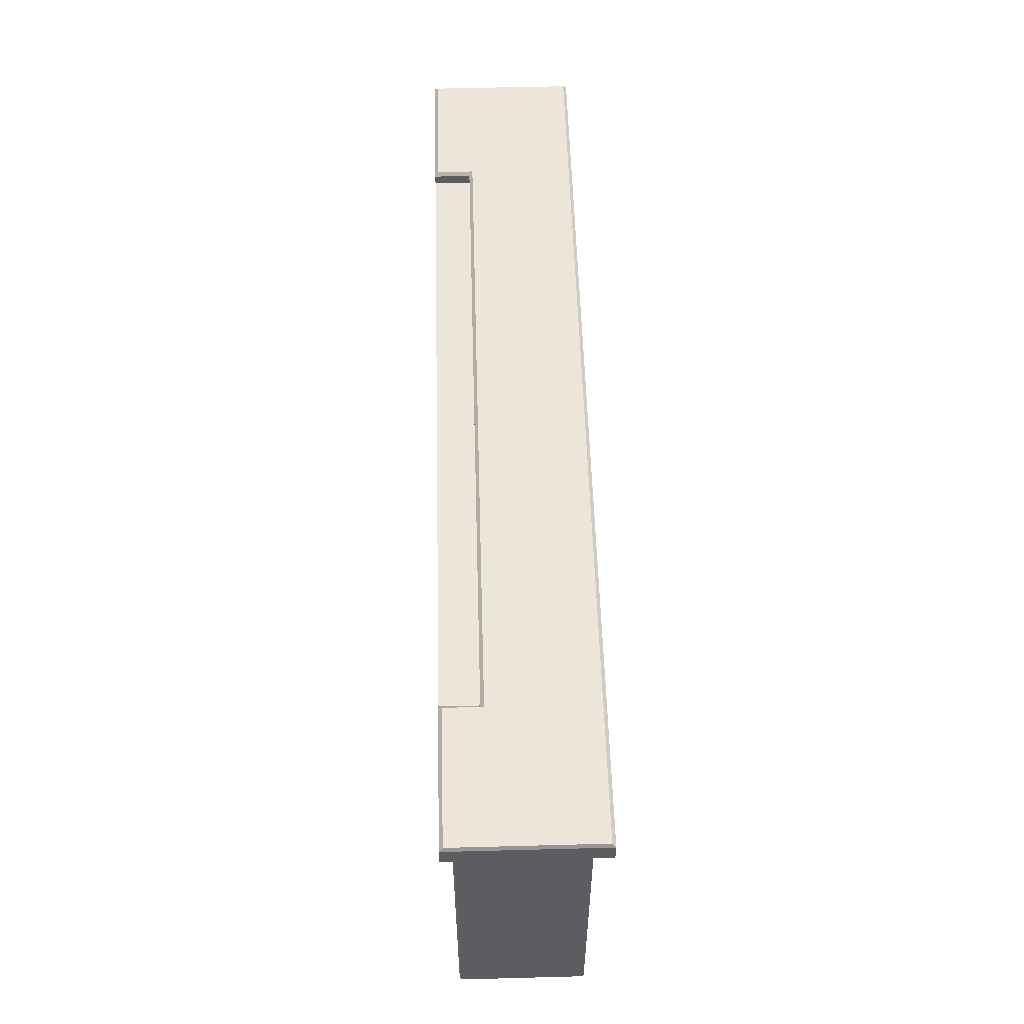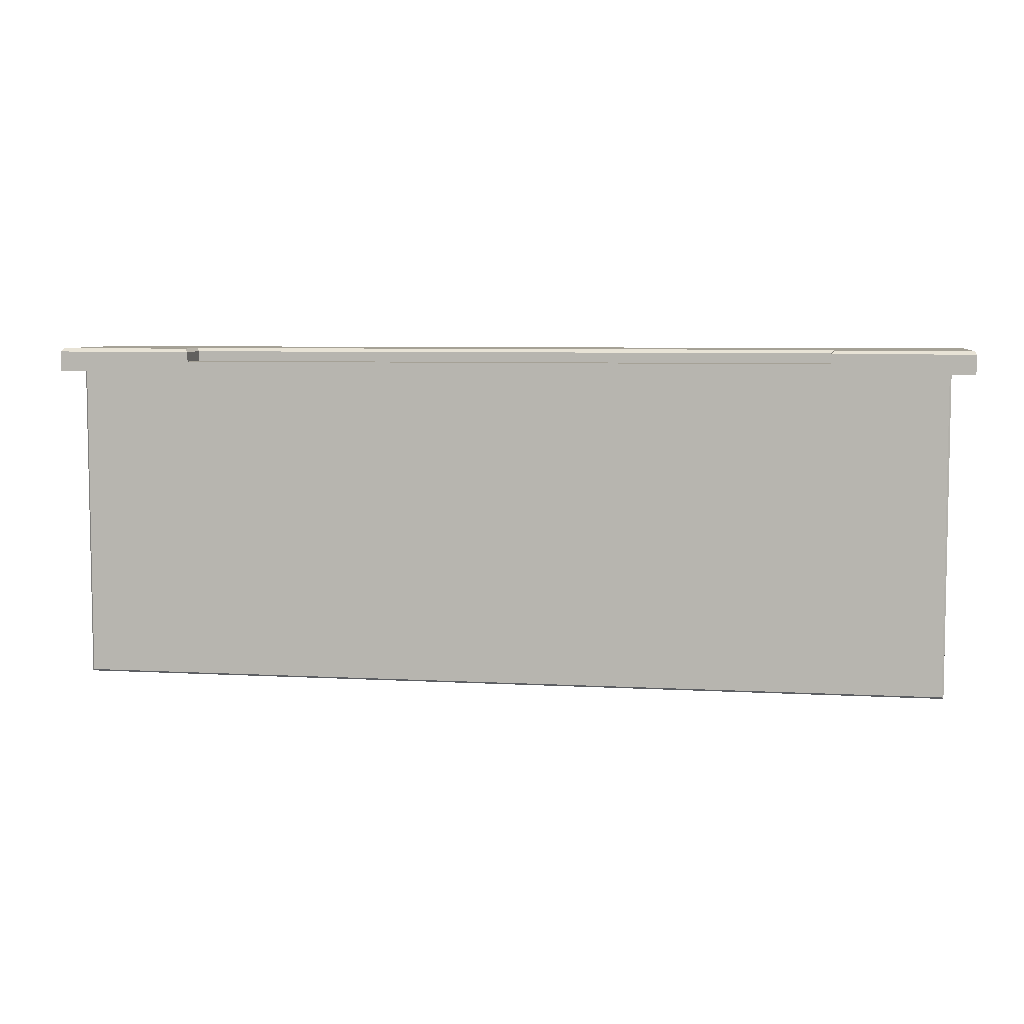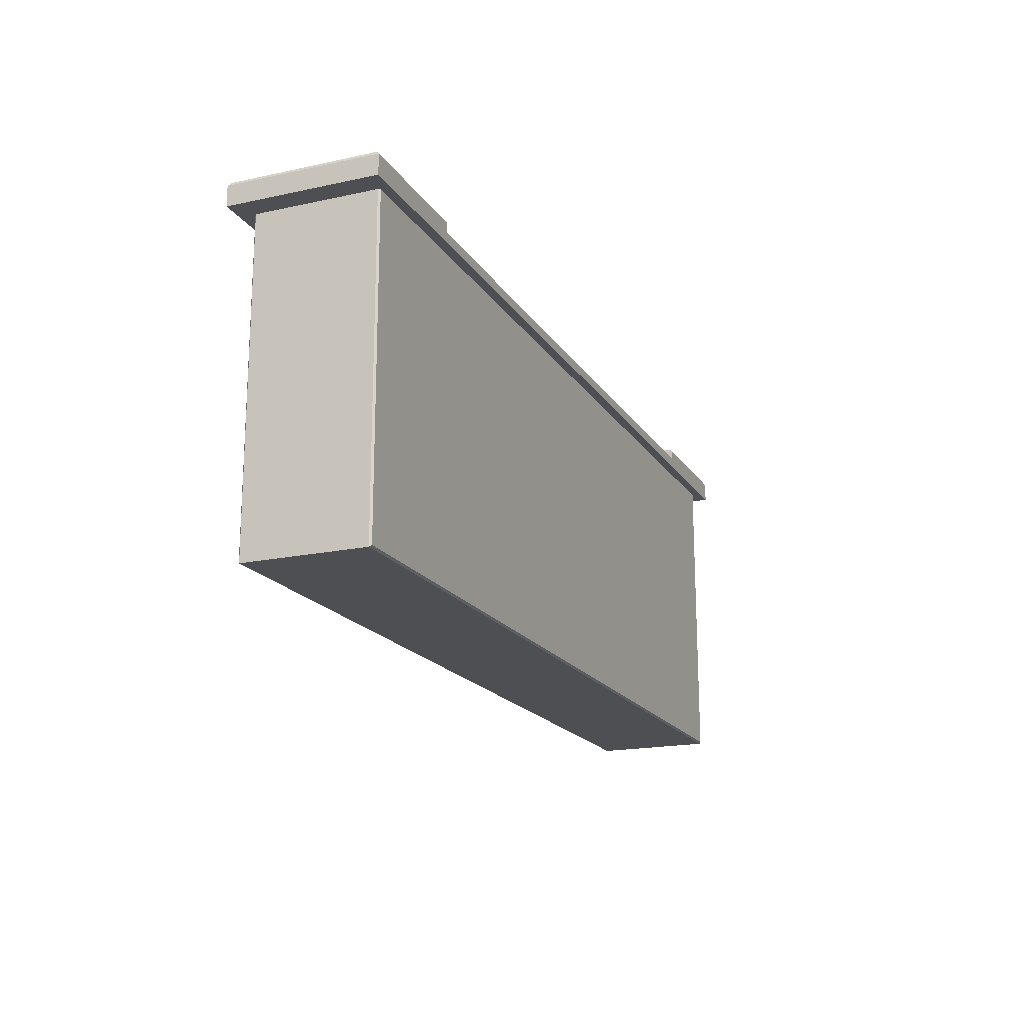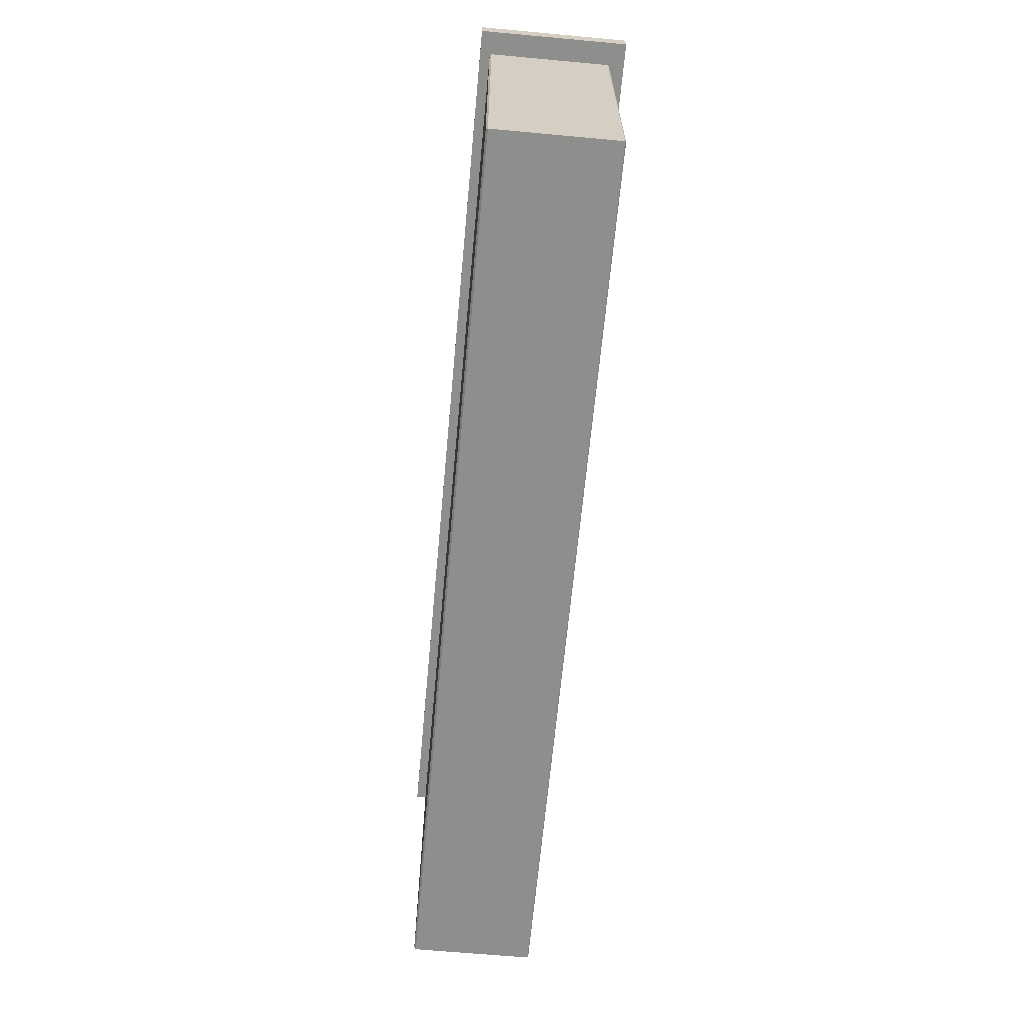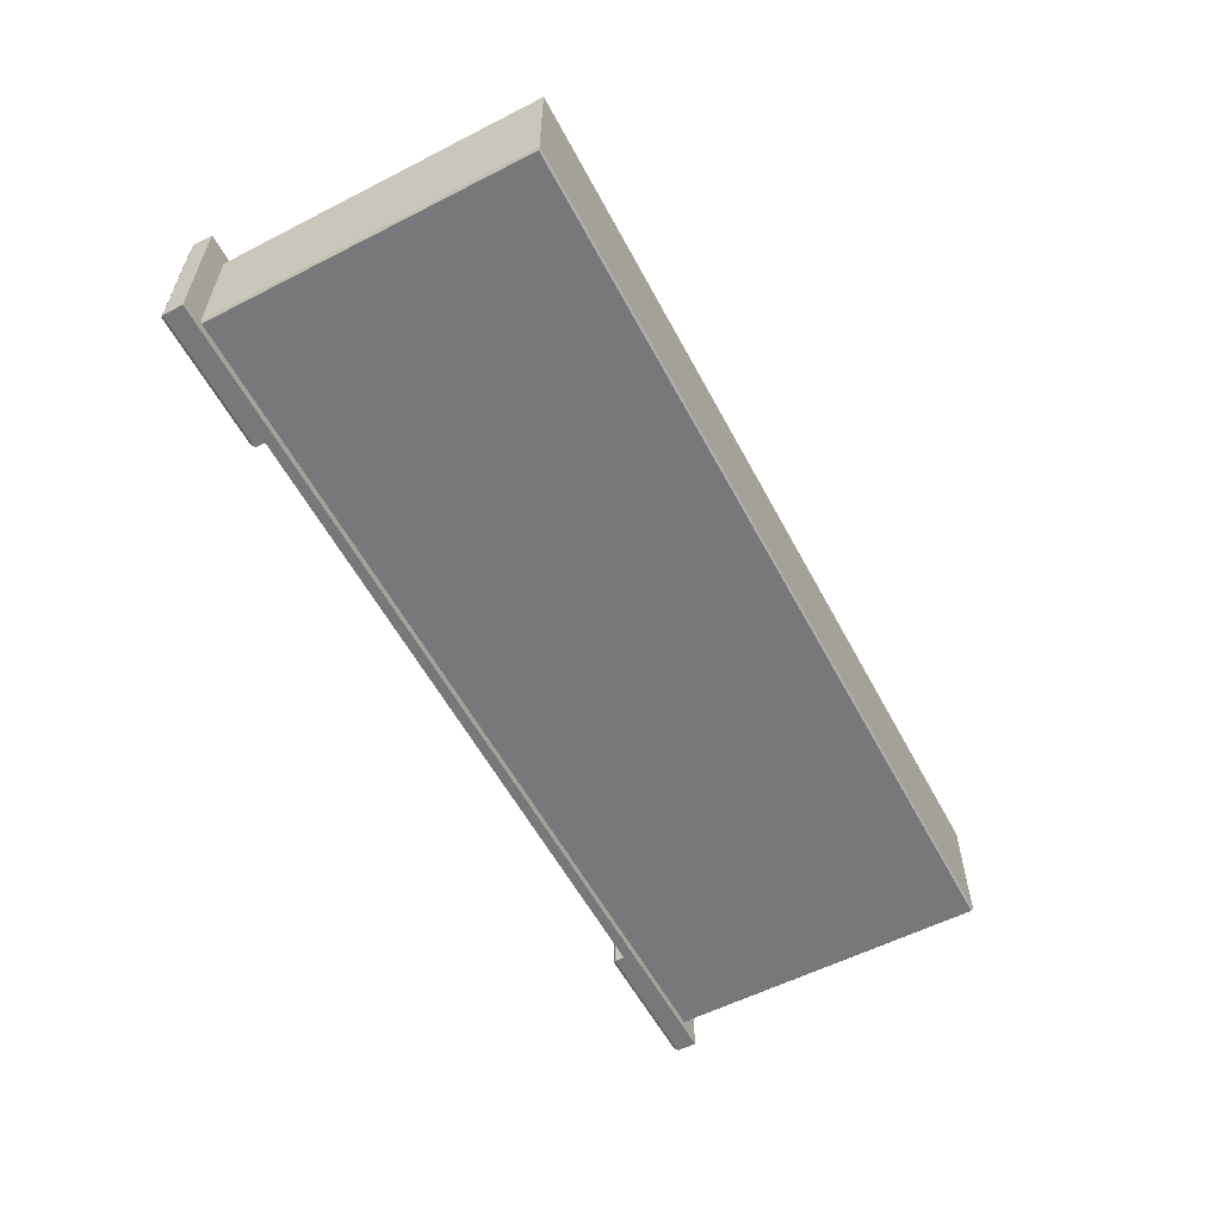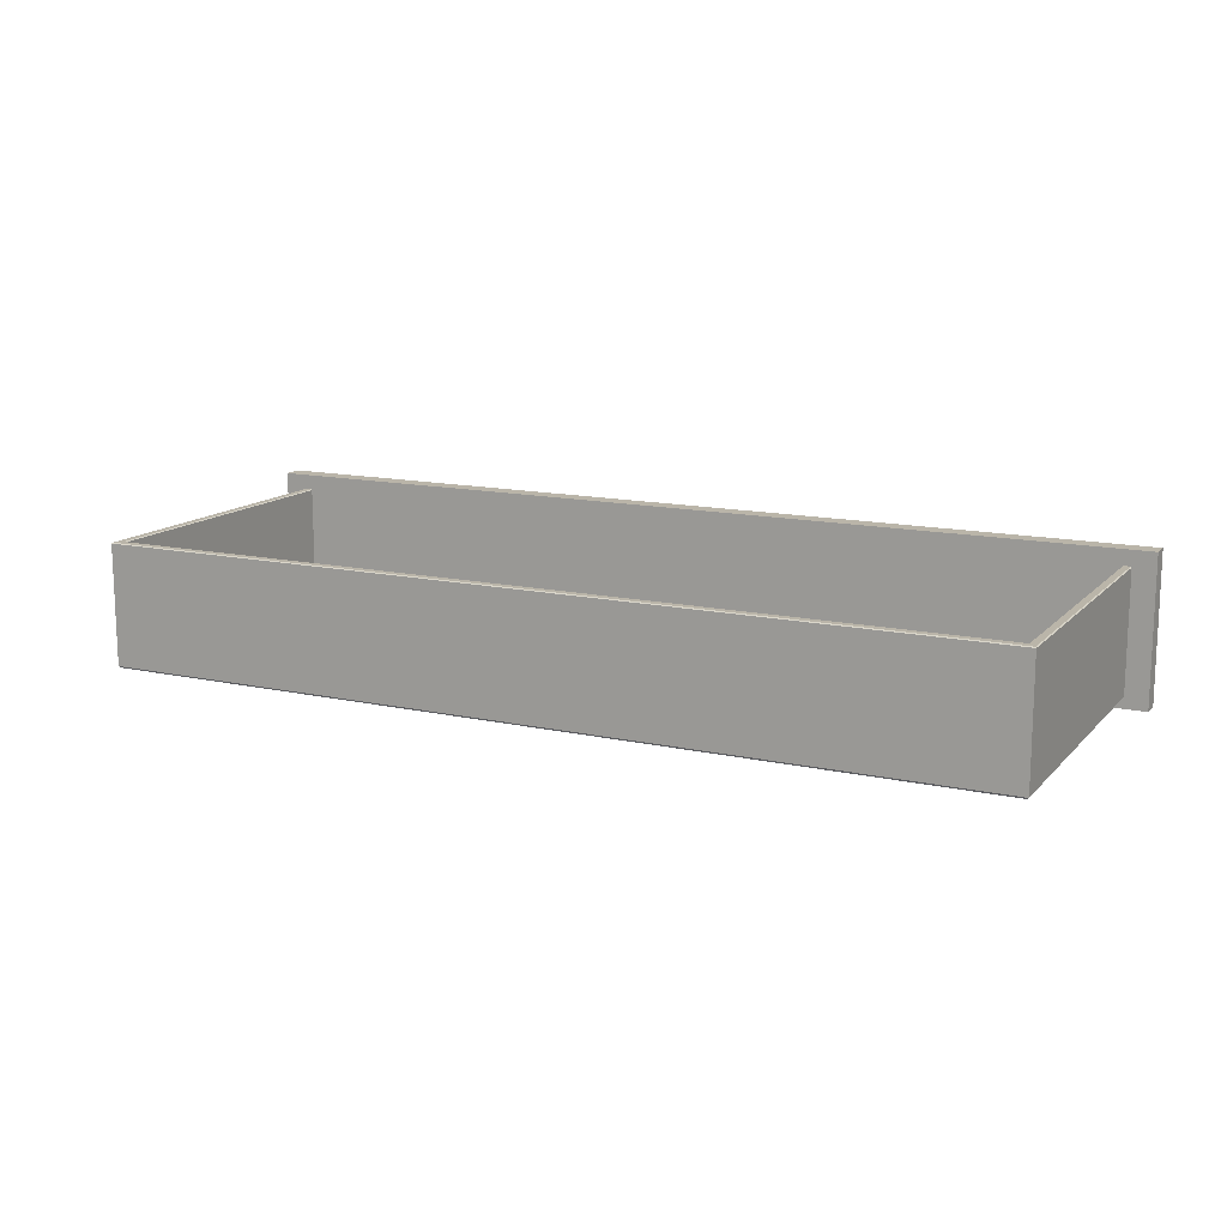
<metadata>
{"format":"obj","ext":"obj","renderer":"f3d","projection":"perspective","resolution":1024,"background":"white","views":[{"elev":54.4,"azim":88.4,"up":"+Z"},{"elev":6.1,"azim":9.6,"up":"+Z"},{"elev":-18.2,"azim":-67.2,"up":"+Z"},{"elev":-64.8,"azim":84.7,"up":"+Z"},{"elev":-57.6,"azim":117.9,"up":"+Y"},{"elev":13.6,"azim":-153.7,"up":"+Y"}]}
</metadata>
<code>
v 78.84 101.5 43.8
v -0 101.5 43.8
v -78.84 101.5 43.8
v 78.84 92.6 46.2
v -78.84 92.6 46.2
v -78.84 101.5 46.2
v 0 101.5 46.2
v 78.84 101.5 46.2
v -0 92.6 43.8
v 78.84 92.6 43.8
v -78.84 92.6 43.8
v -112.1 92.6 46.2
v -112.1 92.6 43.8
v 112.1 92.6 43.8
v 112.1 92.6 46.2
v -78.84 127.3 47
v 0 127.3 47
v 78.84 127.3 47
v 79.65 93.41 47
v -79.65 93.41 47
v -79.65 102.3 47
v -0 102.3 47
v 79.65 102.3 47
v -112.1 128.1 46.2
v -111.6 127.3 47
v -78.84 128.1 46.2
v 0 128.1 46.2
v 111.6 127.3 47
v 112.1 128.1 46.2
v 78.84 128.1 46.2
v 111.6 93.41 47
v 78.84 101.5 46.2
v -111.6 93.41 47
v -78.84 101.5 46.2
v -0 101.5 46.2
v -111.6 101.5 47
v 111.6 101.5 47
v -78.84 128.1 43.8
v -112.1 128.1 43.8
v 0 128.1 43.8
v 112.1 128.1 43.8
v 78.84 128.1 43.8
v -112.1 101.9 46.2
v -112.1 103.3 43.8
v 112.1 101.9 46.2
v 112.1 103.3 43.8
v 78.84 92.6 41.39
v -0 92.6 41.39
v -78.84 92.6 41.39
v -112.1 92.6 41.39
v 112.1 92.6 41.39
v -78.84 128.1 41.39
v -112.1 128.1 41.39
v 0 128.1 41.39
v 112.1 128.1 41.39
v 78.84 128.1 41.39
v -112.1 103.3 41.39
v 112.1 103.3 41.39
v -104.7 97.22 41.39
v -104.7 97.22 -33.34
v 104.7 97.22 41.39
v 104.7 97.22 -33.34
v -106.7 124.2 -35.58
v -106.5 124.4 -35.37
v 106.7 124.2 -35.58
v 106.5 124.4 -35.37
v -104.7 124.2 41.39
v -104.9 124.4 41.39
v -104.7 124.2 -33.34
v -104.9 124.4 -33.54
v -106.5 124.4 41.39
v -106.7 124.2 41.39
v 106.7 124.2 41.39
v 106.5 124.4 41.39
v 104.9 124.4 41.39
v 104.7 124.2 41.39
v 104.7 124.2 -33.34
v 104.9 124.4 -33.54
v -106.7 95.43 41.39
v -106.3 94.98 41.39
v -106.3 94.98 -35.14
v -106.7 95.43 -35.58
v 106.3 94.98 41.39
v 106.7 95.43 41.39
v 106.3 94.98 -35.14
v 106.7 95.43 -35.58
f 1 2 9 10
f 3 11 9 2
f 8 7 2 1
f 4 8 1 10
f 6 5 11 3
f 7 6 3 2
f 5 12 13 11
f 15 4 10 14
f 24 25 16 26
f 26 16 17 27
f 28 29 30 18
f 27 17 18 30
f 15 31 19 4
f 4 19 23 32
f 33 12 5 20
f 20 5 34 21
f 21 34 35 22
f 22 35 32 23
f 33 20 21 36
f 23 19 31 37
f 16 21 22 17
f 36 21 16 25
f 23 37 28 18
f 17 22 23 18
f 24 26 38 39
f 26 27 40 38
f 30 29 41 42
f 27 30 42 40
f 13 12 43 44
f 45 46 41 29
f 29 28 37 45
f 36 43 12 33
f 36 25 24 43
f 44 43 24 39
f 45 37 31 15
f 15 14 46 45
f 10 9 48 47
f 9 11 49 48
f 11 13 50 49
f 14 10 47 51
f 39 38 52 53
f 38 40 54 52
f 42 41 55 56
f 40 42 56 54
f 13 44 57 50
f 46 14 51 58
f 44 39 53 57
f 41 46 58 55
f 55 58 56
f 51 47 58
f 58 47 56
f 56 47 54
f 47 48 54
f 54 48 52
f 48 49 52
f 49 50 52
f 50 57 52
f 57 53 52
f 60 59 61 62
f 63 64 66 65
f 64 63 72 71
f 65 66 74 73
f 68 67 69 70
f 70 69 77 78
f 76 75 78 77
f 64 71 68 70
f 78 75 74 66
f 77 69 60 62
f 69 67 59 60
f 76 77 62 61
f 66 64 70 78
f 80 79 82 81
f 81 82 86 85
f 84 83 85 86
f 83 80 81 85
f 86 82 63 65
f 65 73 84 86
f 82 79 72 63

</code>
